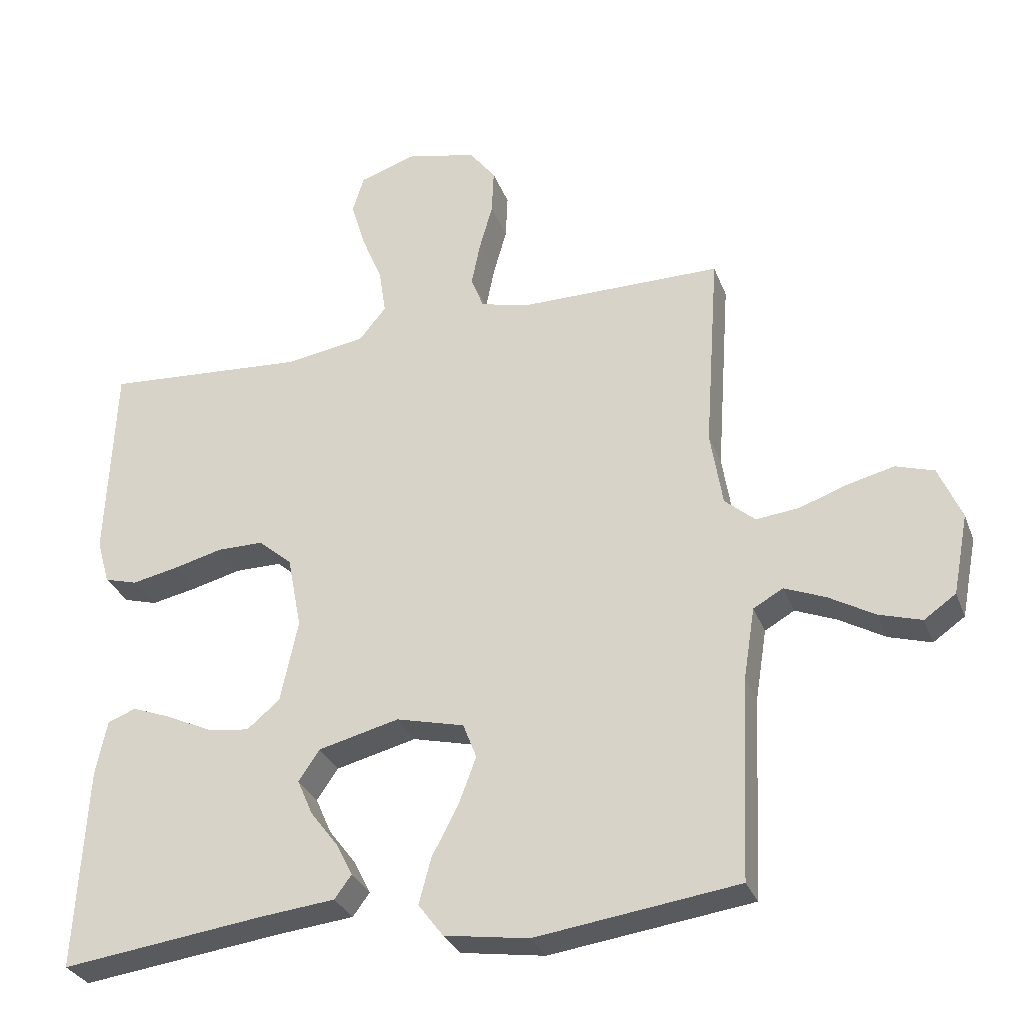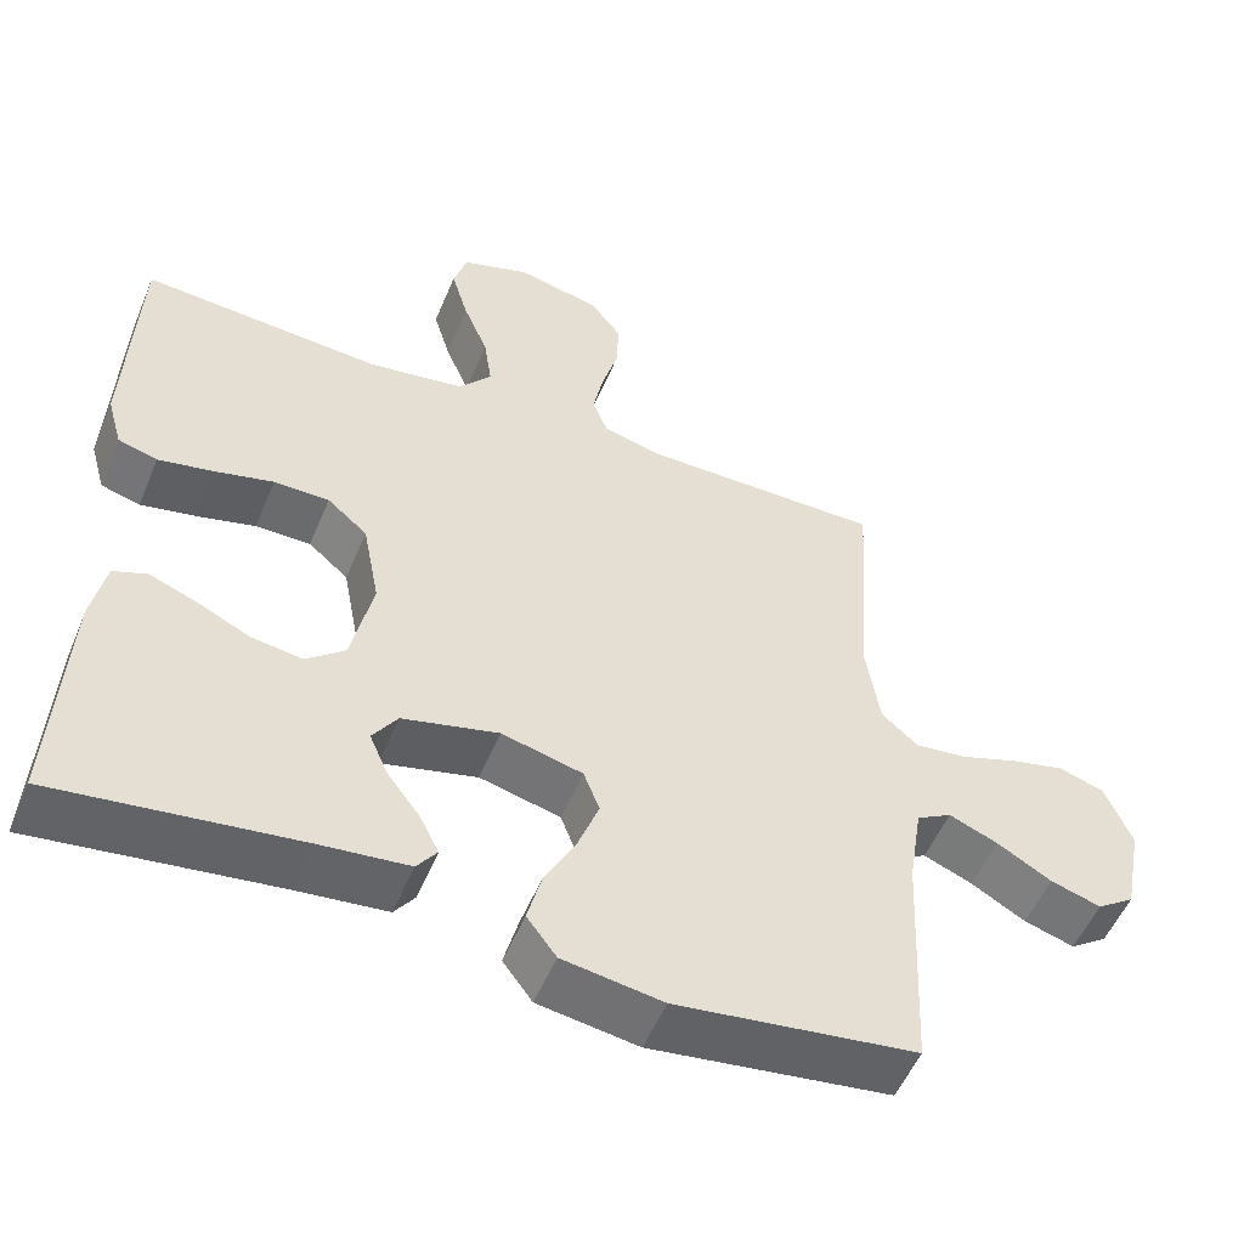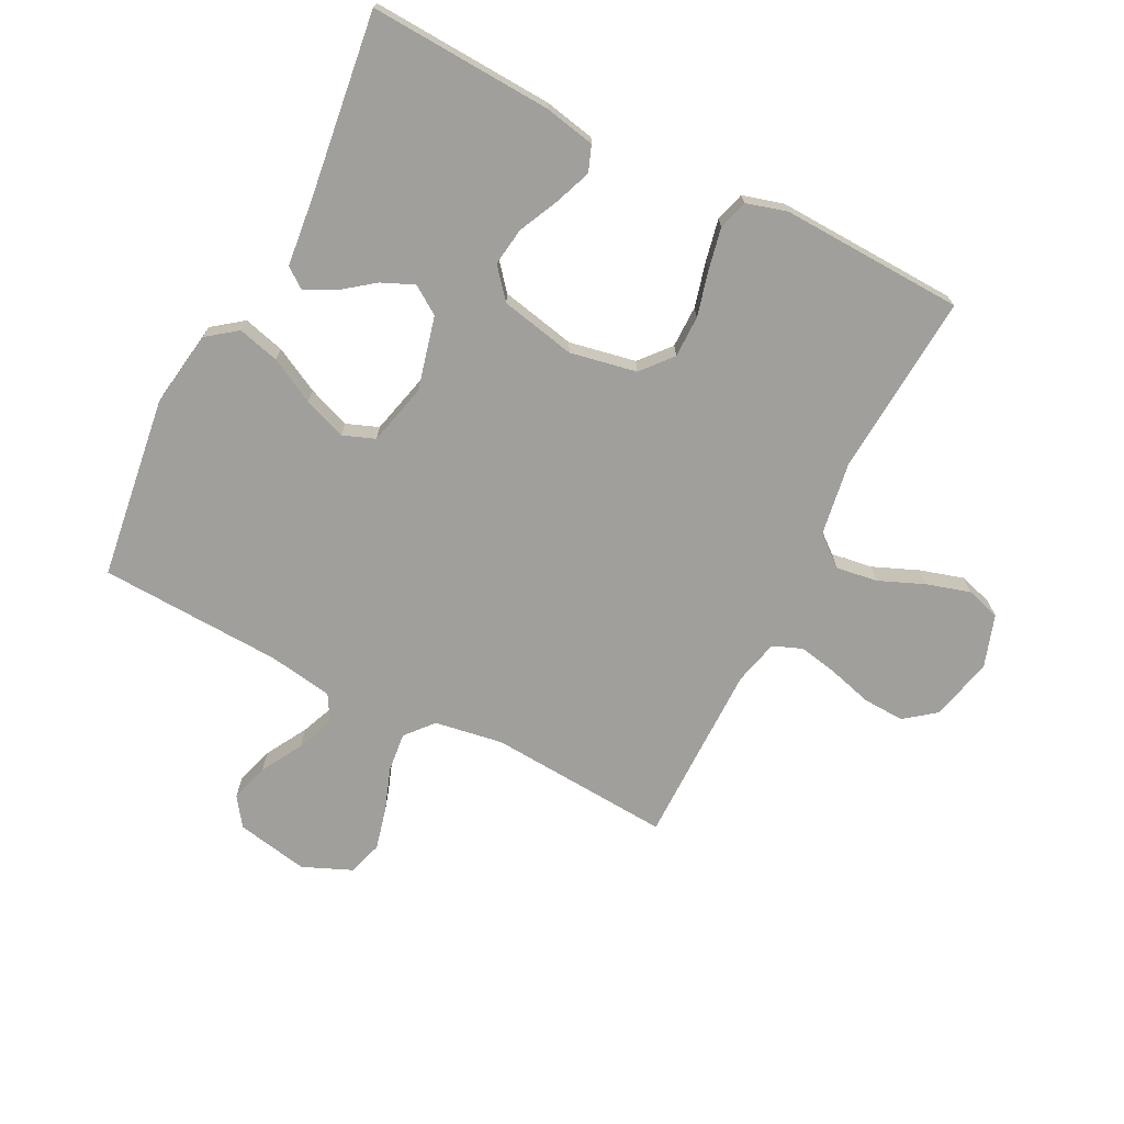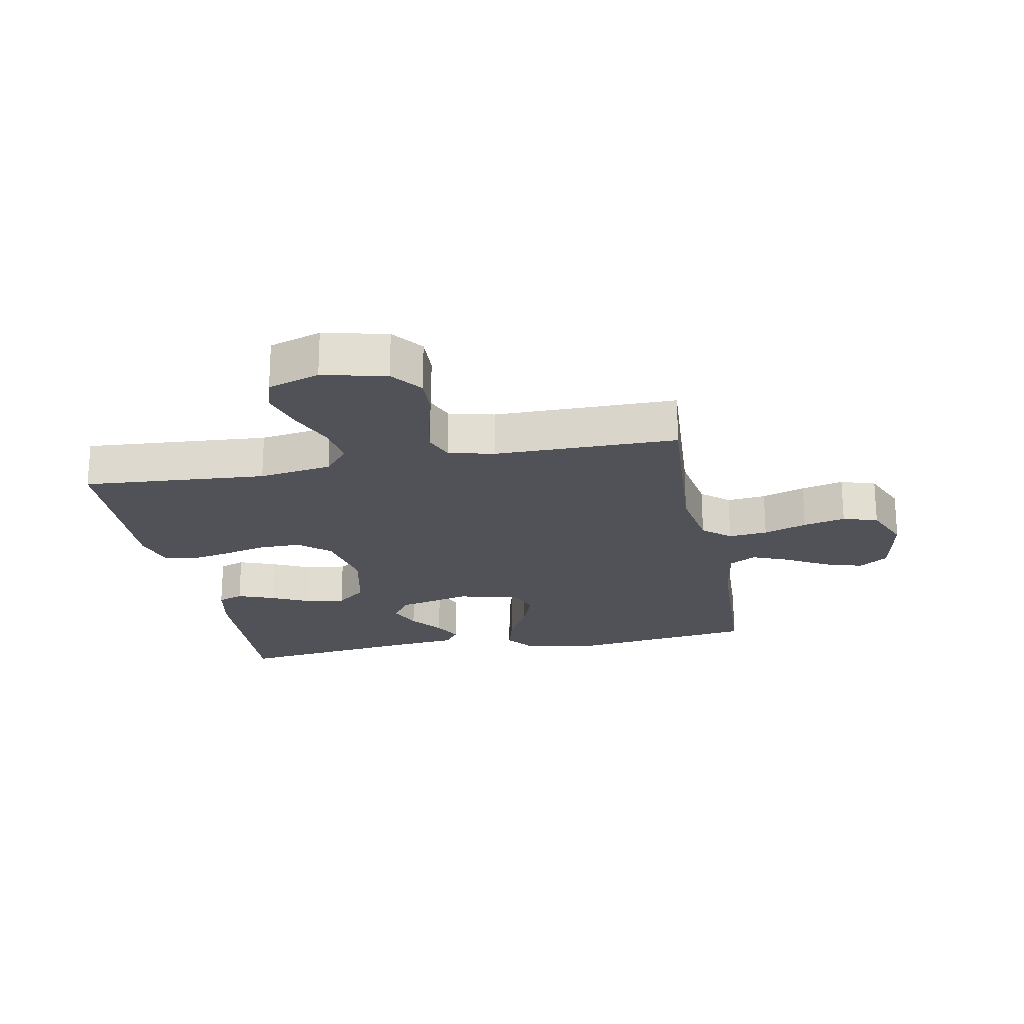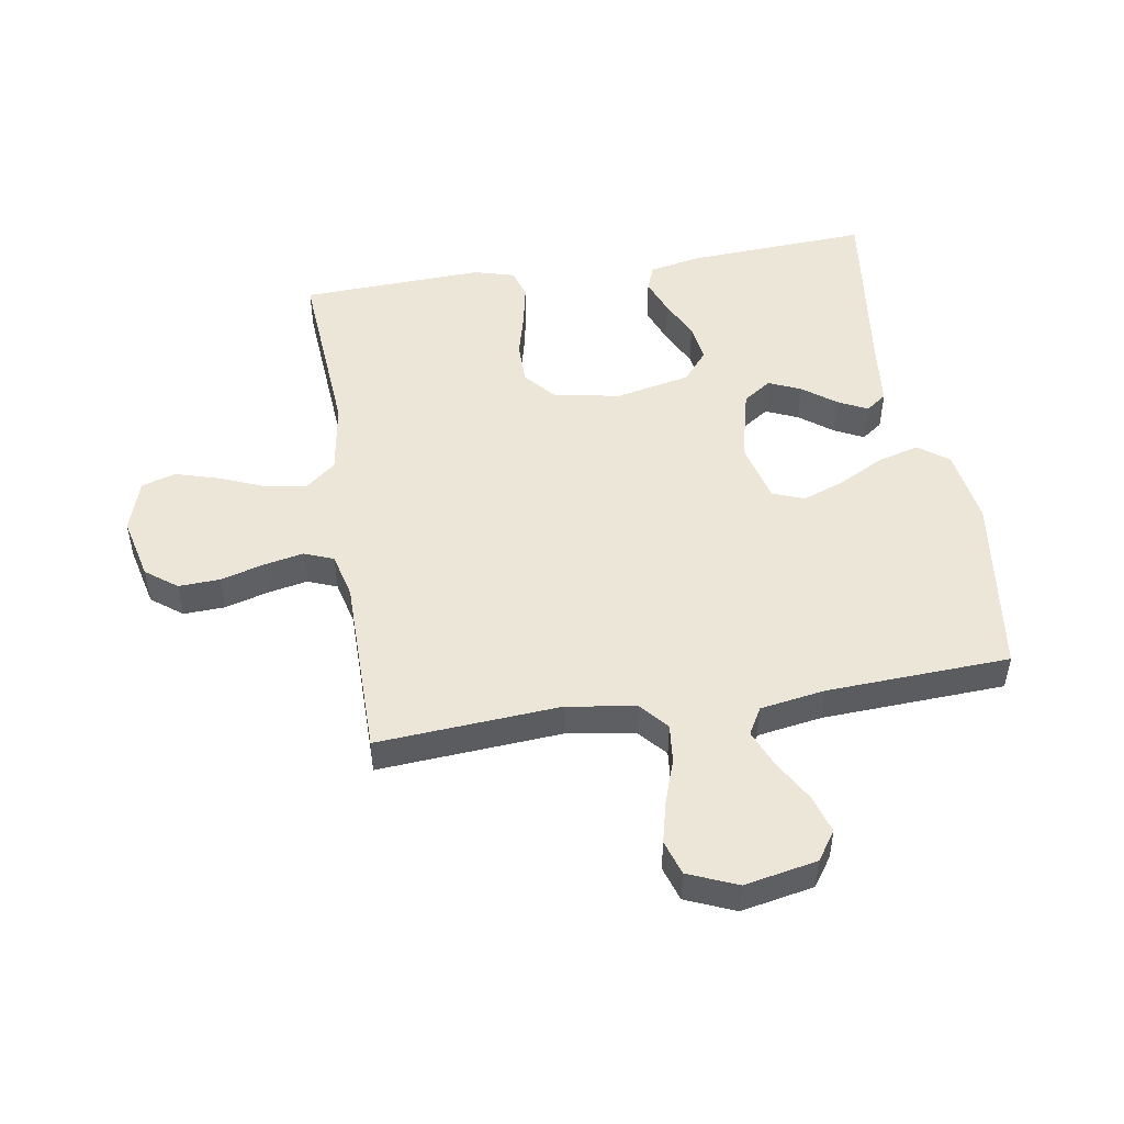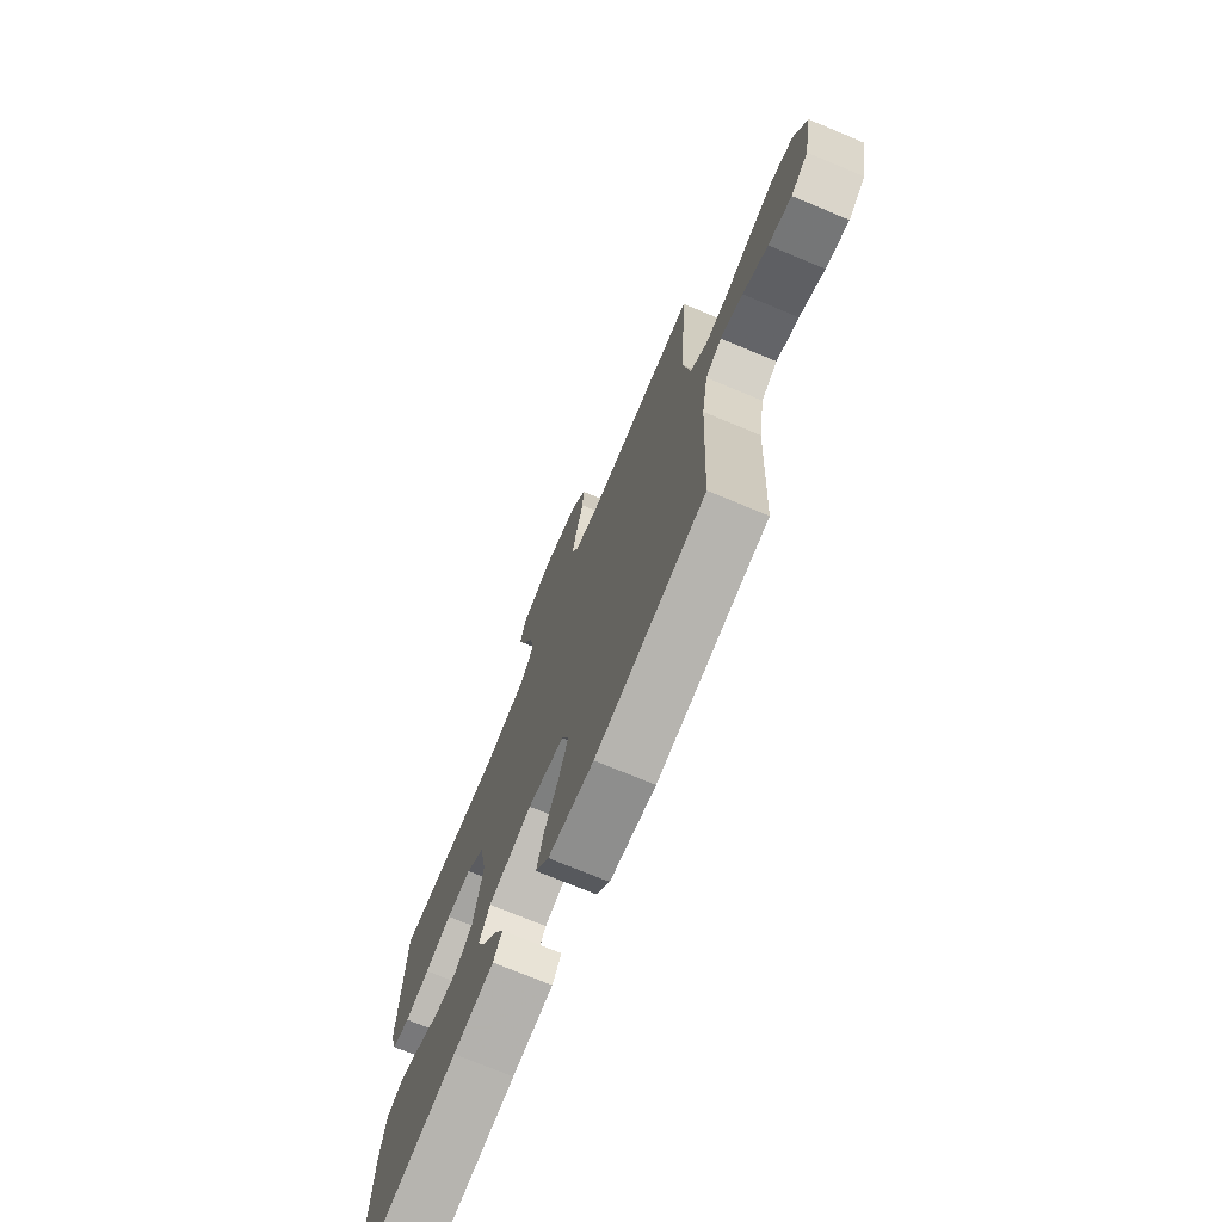
<metadata>
{"format":"obj","ext":"obj","renderer":"f3d","projection":"perspective","resolution":1024,"background":"white","views":[{"elev":-30.5,"azim":18.6,"up":"+Z"},{"elev":-53.2,"azim":-22.4,"up":"+Z"},{"elev":-71.2,"azim":-116.9,"up":"+Y"},{"elev":-21.4,"azim":10.8,"up":"+Y"},{"elev":49.5,"azim":80.7,"up":"+Y"},{"elev":-73.2,"azim":67.4,"up":"+Z"}]}
</metadata>
<code>
v -0.5 0.07 -0.5
v -0.484 0.07 -0.2
v -0.467 0.07 -0.117
v -0.425 0.07 -0.101
v -0.365 0.07 -0.124
v -0.3 0.07 -0.155
v -0.237 0.07 -0.164
v -0.188 0.07 -0.123
v -0.162 0.07 0
v -0.183 0.07 0.109
v -0.233 0.07 0.152
v -0.302 0.07 0.152
v -0.376 0.07 0.133
v -0.444 0.07 0.119
v -0.493 0.07 0.133
v -0.512 0.07 0.2
v -0.5 0.07 0.5
v -0.2 0.07 0.479
v -0.08 0.07 0.498
v -0.04 0.07 0.547
v -0.05 0.07 0.615
v -0.081 0.07 0.69
v -0.102 0.07 0.761
v -0.085 0.07 0.817
v 0 0.07 0.845
v 0.104 0.07 0.821
v 0.143 0.07 0.77
v 0.14 0.07 0.702
v 0.12 0.07 0.631
v 0.107 0.07 0.566
v 0.126 0.07 0.518
v 0.2 0.07 0.5
v 0.5 0.07 0.5
v 0.479 0.07 0.2
v 0.497 0.07 0.088
v 0.542 0.07 0.049
v 0.606 0.07 0.056
v 0.677 0.07 0.081
v 0.746 0.07 0.098
v 0.803 0.07 0.08
v 0.837 0.07 0
v 0.814 0.07 -0.119
v 0.767 0.07 -0.152
v 0.704 0.07 -0.133
v 0.636 0.07 -0.094
v 0.575 0.07 -0.069
v 0.531 0.07 -0.094
v 0.514 0.07 -0.2
v 0.5 0.07 -0.5
v 0.2 0.07 -0.541
v 0.075 0.07 -0.522
v 0.038 0.07 -0.473
v 0.056 0.07 -0.405
v 0.095 0.07 -0.331
v 0.121 0.07 -0.261
v 0.101 0.07 -0.209
v 0 0.07 -0.184
v -0.12 0.07 -0.214
v -0.151 0.07 -0.26
v -0.128 0.07 -0.313
v -0.087 0.07 -0.367
v -0.063 0.07 -0.415
v -0.088 0.07 -0.449
v -0.2 0.07 -0.461
v -0.5 0 -0.5
v -0.484 0 -0.2
v -0.467 0 -0.117
v -0.425 0 -0.101
v -0.365 0 -0.124
v -0.3 0 -0.155
v -0.237 0 -0.164
v -0.188 0 -0.123
v -0.162 0 0
v -0.183 0 0.109
v -0.233 0 0.152
v -0.302 0 0.152
v -0.376 0 0.133
v -0.444 0 0.119
v -0.493 0 0.133
v -0.512 0 0.2
v -0.5 0 0.5
v -0.2 0 0.479
v -0.08 0 0.498
v -0.04 0 0.547
v -0.05 0 0.615
v -0.081 0 0.69
v -0.102 0 0.761
v -0.085 0 0.817
v 0 0 0.845
v 0.104 0 0.821
v 0.143 0 0.77
v 0.14 0 0.702
v 0.12 0 0.631
v 0.107 0 0.566
v 0.126 0 0.518
v 0.2 0 0.5
v 0.5 0 0.5
v 0.479 0 0.2
v 0.497 0 0.088
v 0.542 0 0.049
v 0.606 0 0.056
v 0.677 0 0.081
v 0.746 0 0.098
v 0.803 0 0.08
v 0.837 0 0
v 0.814 0 -0.119
v 0.767 0 -0.152
v 0.704 0 -0.133
v 0.636 0 -0.094
v 0.575 0 -0.069
v 0.531 0 -0.094
v 0.514 0 -0.2
v 0.5 0 -0.5
v 0.2 0 -0.541
v 0.075 0 -0.522
v 0.038 0 -0.473
v 0.056 0 -0.405
v 0.095 0 -0.331
v 0.121 0 -0.261
v 0.101 0 -0.209
v 0 0 -0.184
v -0.12 0 -0.214
v -0.151 0 -0.26
v -0.128 0 -0.313
v -0.087 0 -0.367
v -0.063 0 -0.415
v -0.088 0 -0.449
v -0.2 0 -0.461
f 61 62 63 64
f 60 61 64 1
f 59 60 1 2
f 58 59 2 3
f 51 52 53 54
f 51 54 55
f 48 49 50 51
f 47 48 51 55
f 46 47 55 56
f 42 43 44 45
f 42 45 46
f 41 42 46
f 40 41 46
f 37 38 39 40
f 37 40 46 56
f 32 33 34
f 31 32 34 35
f 26 27 28 29
f 26 29 30
f 25 26 30
f 24 25 30
f 21 22 23 24
f 21 24 30 31
f 15 16 17 18
f 15 18 19
f 12 13 14 15
f 12 15 19
f 11 12 19 20
f 3 4 5 6
f 58 3 6
f 58 6 7
f 57 58 7 8
f 36 37 56 57
f 35 36 57 8
f 20 21 31 35
f 10 11 20 35
f 9 10 35
f 8 9 35
f 128 127 126 125
f 65 128 125 124
f 66 65 124 123
f 67 66 123 122
f 118 117 116 115
f 119 118 115
f 115 114 113 112
f 119 115 112 111
f 120 119 111 110
f 109 108 107 106
f 110 109 106
f 110 106 105
f 110 105 104
f 104 103 102 101
f 120 110 104 101
f 98 97 96
f 99 98 96 95
f 93 92 91 90
f 94 93 90
f 94 90 89
f 94 89 88
f 88 87 86 85
f 95 94 88 85
f 82 81 80 79
f 83 82 79
f 79 78 77 76
f 83 79 76
f 84 83 76 75
f 70 69 68 67
f 70 67 122
f 71 70 122
f 72 71 122 121
f 121 120 101 100
f 72 121 100 99
f 99 95 85 84
f 99 84 75 74
f 99 74 73
f 99 73 72
f 1 65 66 2
f 2 66 67 3
f 3 67 68 4
f 4 68 69 5
f 5 69 70 6
f 6 70 71 7
f 7 71 72 8
f 8 72 73 9
f 9 73 74 10
f 10 74 75 11
f 11 75 76 12
f 12 76 77 13
f 13 77 78 14
f 14 78 79 15
f 15 79 80 16
f 16 80 81 17
f 17 81 82 18
f 18 82 83 19
f 19 83 84 20
f 20 84 85 21
f 21 85 86 22
f 22 86 87 23
f 23 87 88 24
f 24 88 89 25
f 25 89 90 26
f 26 90 91 27
f 27 91 92 28
f 28 92 93 29
f 29 93 94 30
f 30 94 95 31
f 31 95 96 32
f 32 96 97 33
f 33 97 98 34
f 34 98 99 35
f 35 99 100 36
f 36 100 101 37
f 37 101 102 38
f 38 102 103 39
f 39 103 104 40
f 40 104 105 41
f 41 105 106 42
f 42 106 107 43
f 43 107 108 44
f 44 108 109 45
f 45 109 110 46
f 46 110 111 47
f 47 111 112 48
f 48 112 113 49
f 49 113 114 50
f 50 114 115 51
f 51 115 116 52
f 52 116 117 53
f 53 117 118 54
f 54 118 119 55
f 55 119 120 56
f 56 120 121 57
f 57 121 122 58
f 58 122 123 59
f 59 123 124 60
f 60 124 125 61
f 61 125 126 62
f 62 126 127 63
f 63 127 128 64
f 64 128 65 1

</code>
